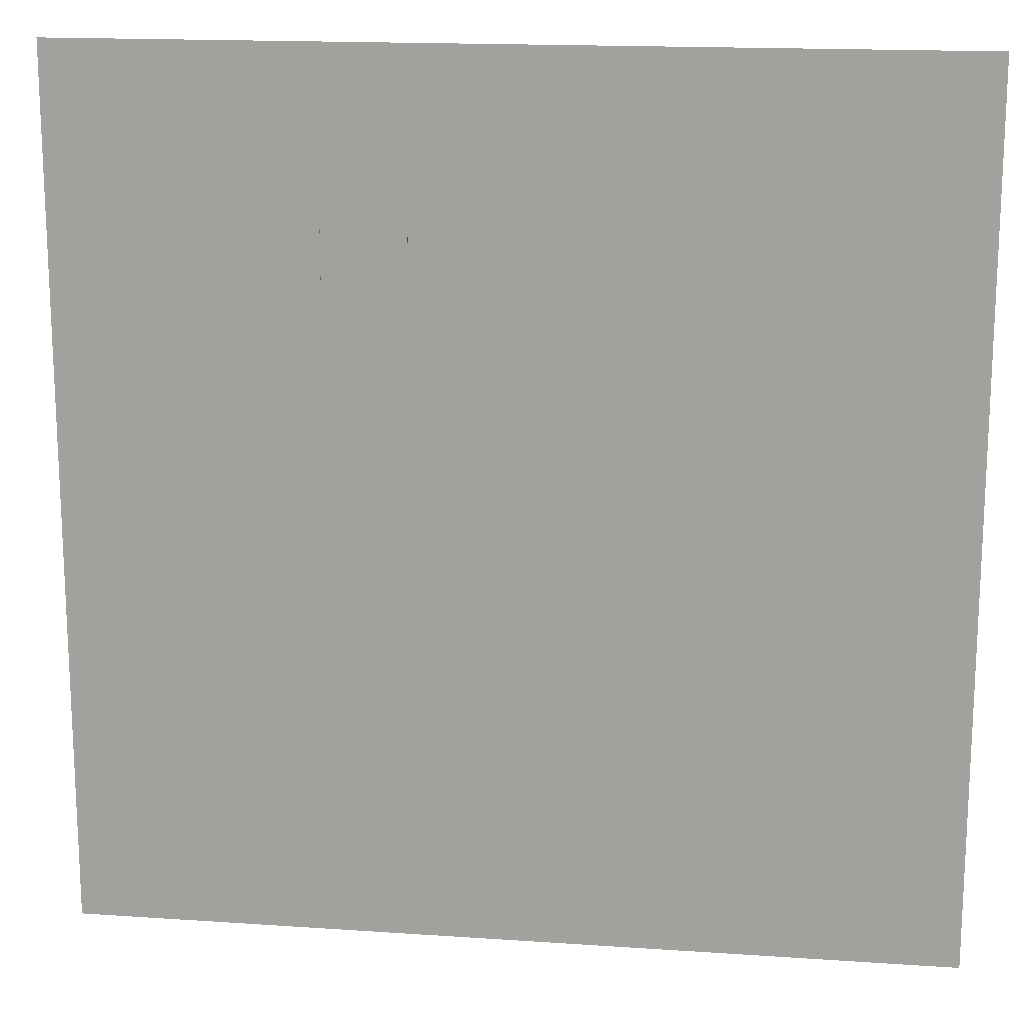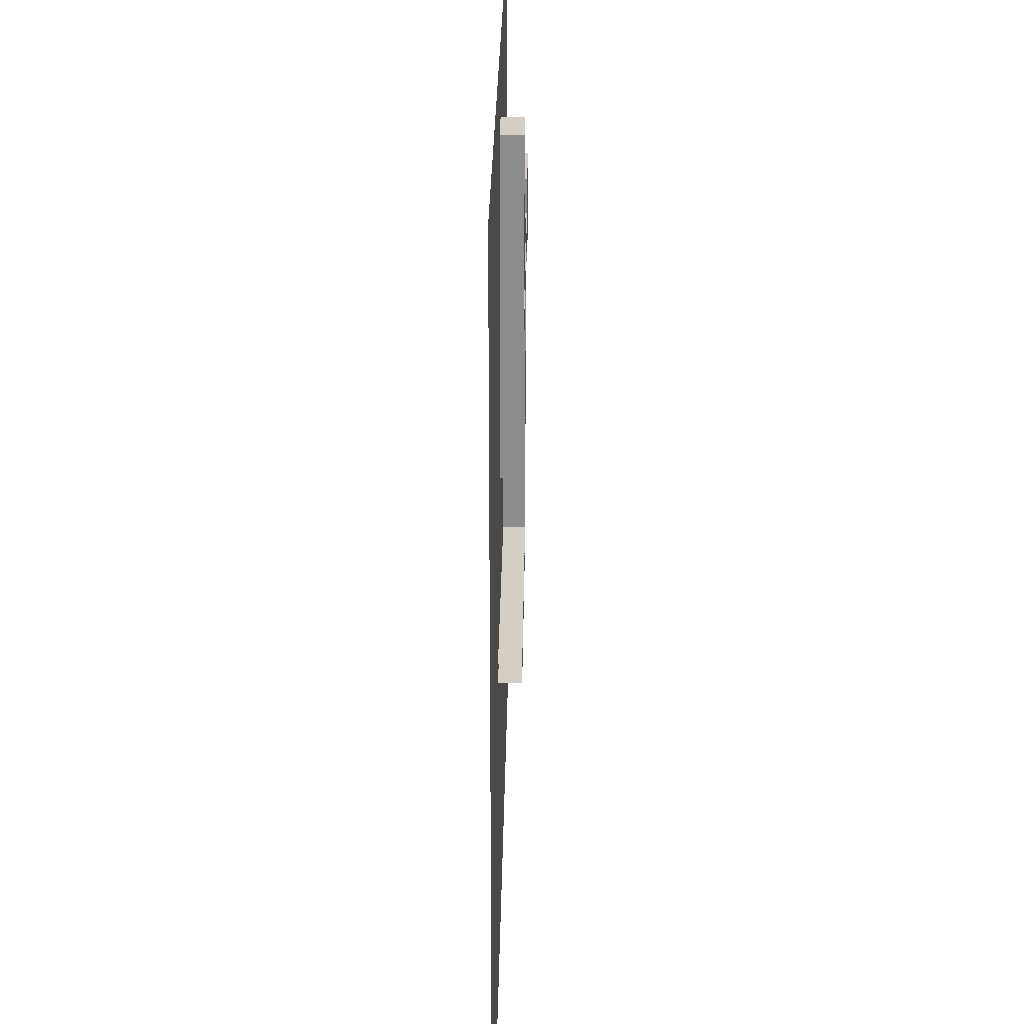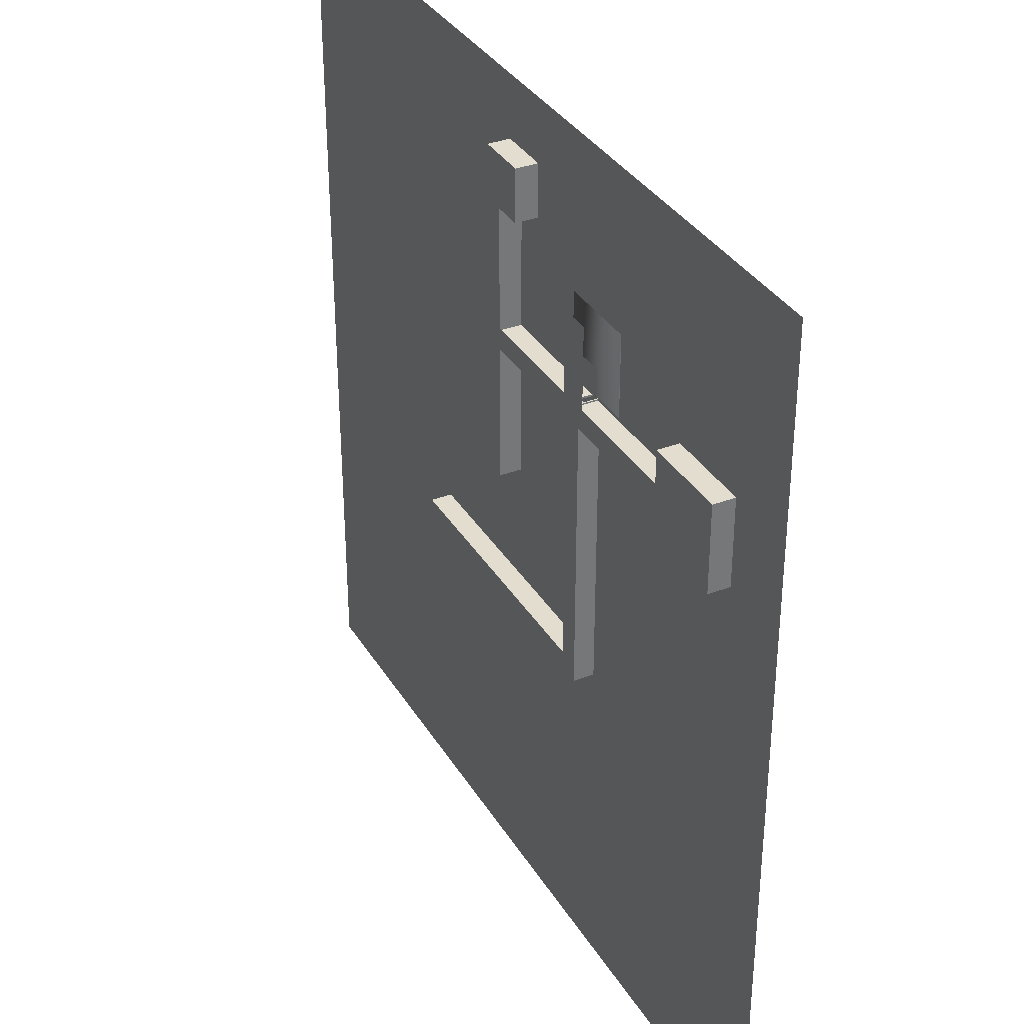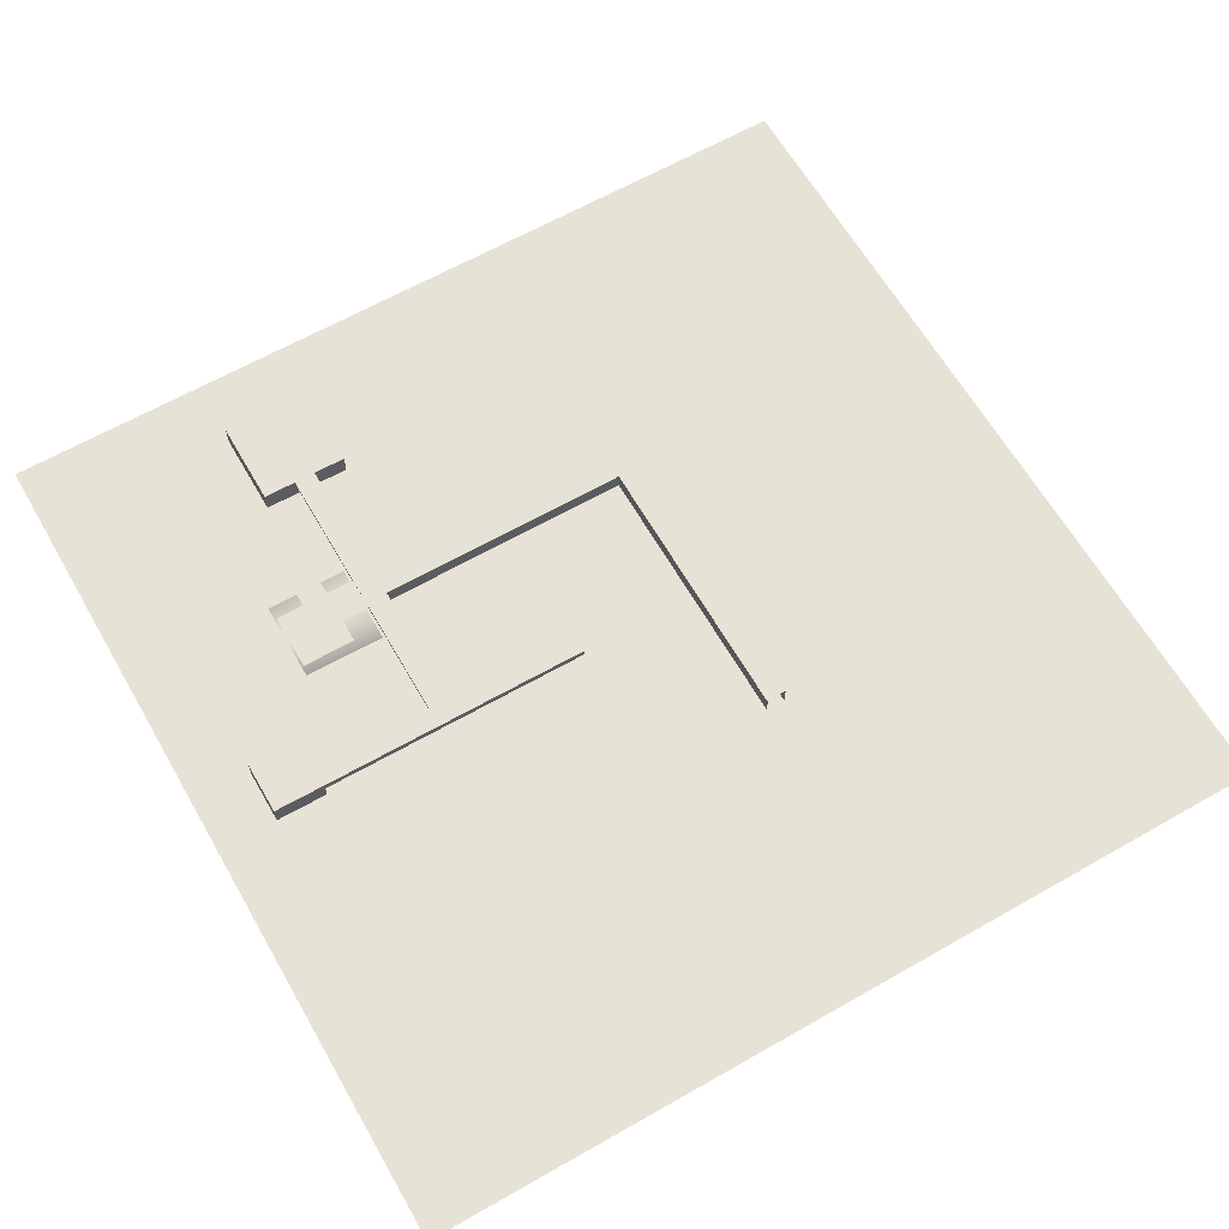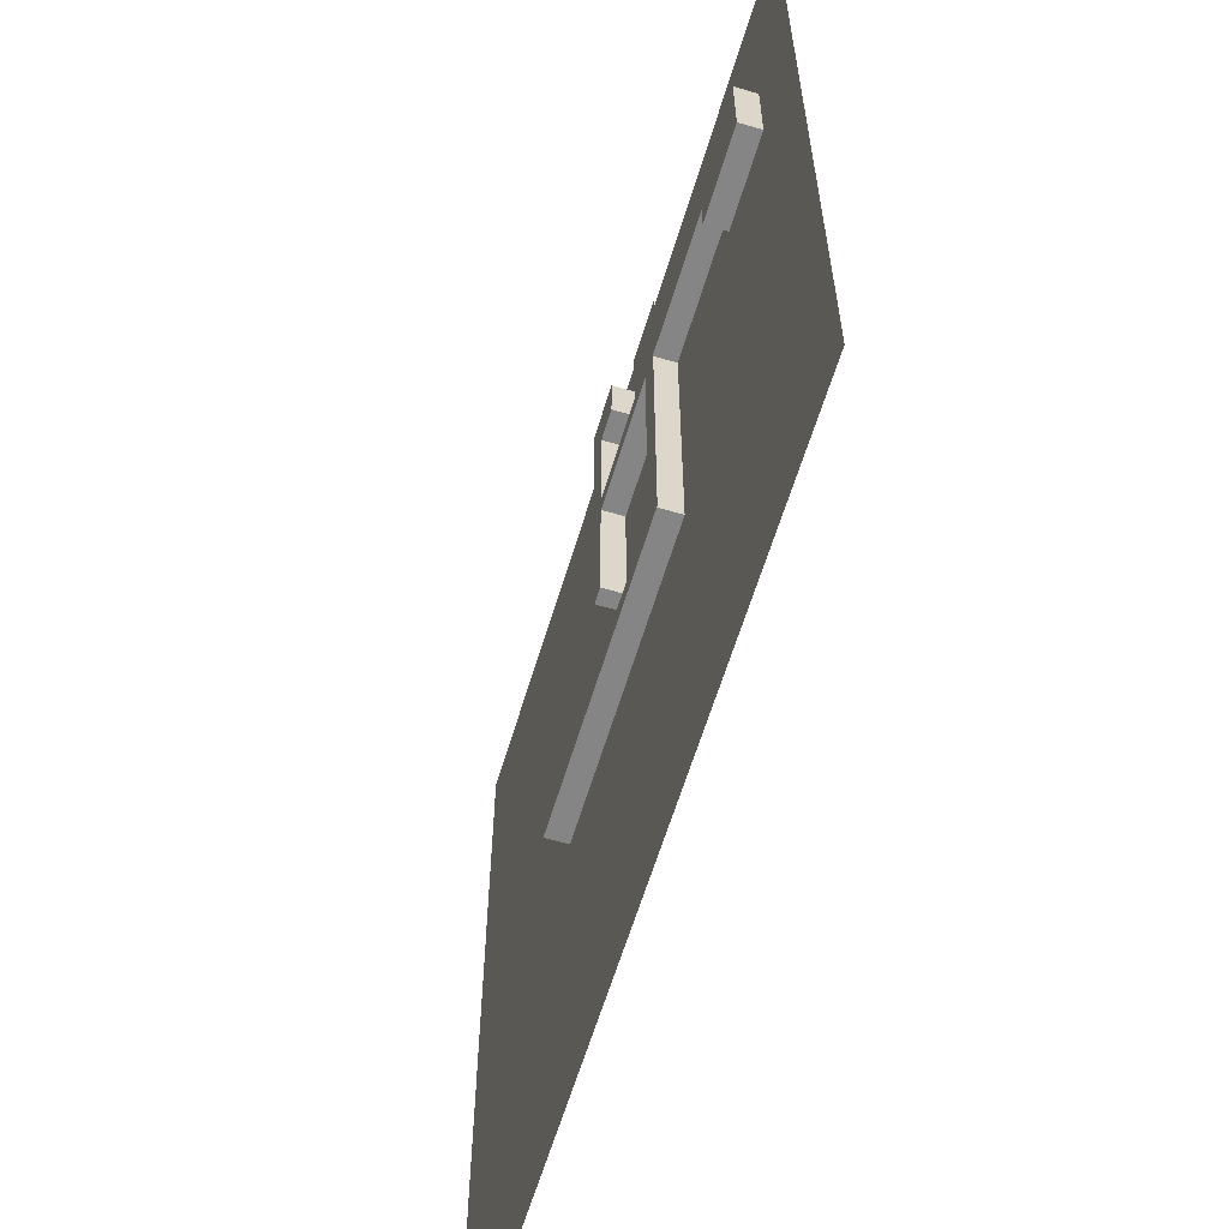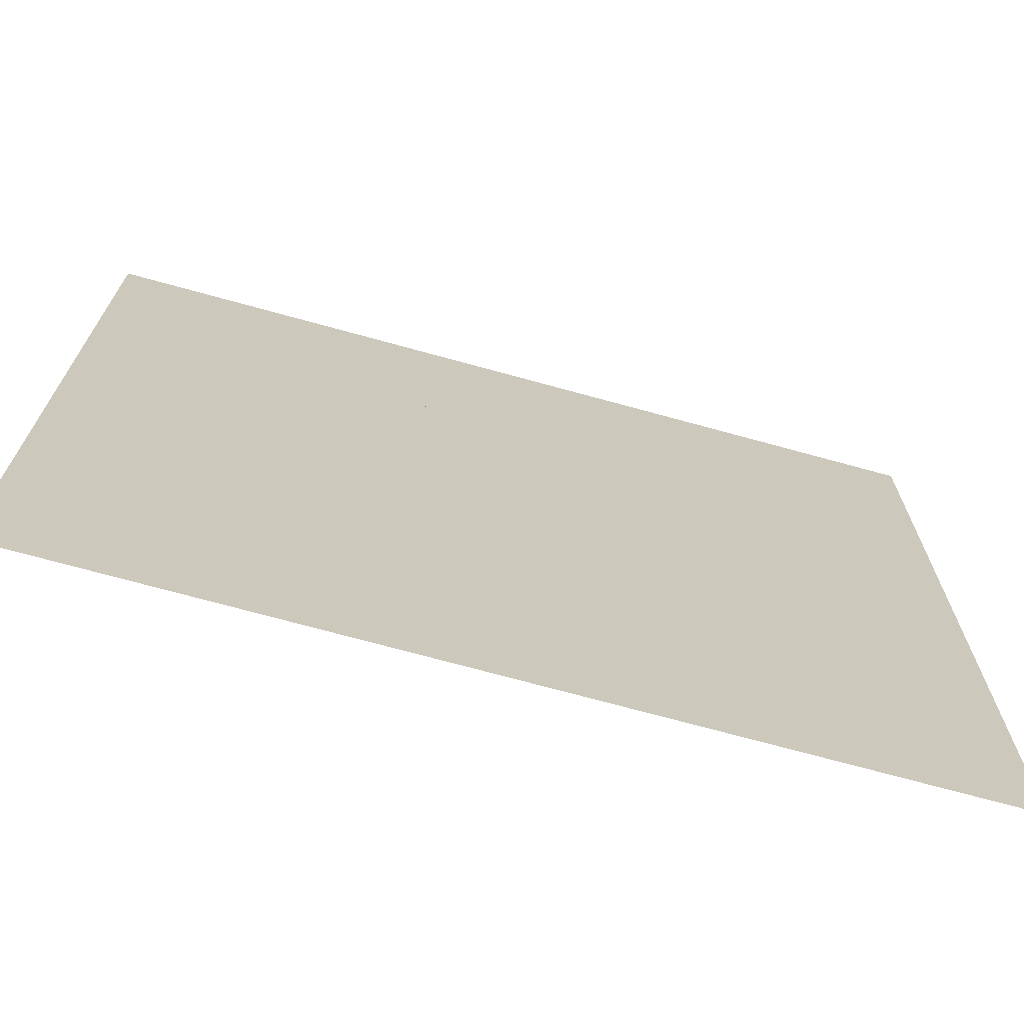
<metadata>
{"format":"obj","ext":"obj","renderer":"f3d","projection":"perspective","resolution":1024,"background":"white","views":[{"elev":16.3,"azim":8.0,"up":"+Z"},{"elev":25.7,"azim":90.8,"up":"+Z"},{"elev":34.8,"azim":-117.2,"up":"+Z"},{"elev":63.7,"azim":60.1,"up":"+Y"},{"elev":-61.9,"azim":-106.8,"up":"+Z"},{"elev":-71.3,"azim":-15.4,"up":"+Z"}]}
</metadata>
<code>
o 1.001_Cube.009
v -31.5 2.5 -22.99
v -31.5 2.5 -12.99
v -41.5 2.5 -22.99
v -41.5 2.5 -12.99
v -31.5 2.5 -18.46
v -31.5 2.5 -17.54
f 6 2 4
f 1 5 3
f 5 6 3
f 3 6 4
o 2.001_Cube.010
v -31.5 2.5 -19.25
v 0.5 2.5 -19.25
v -31.5 2.5 -16.75
v 0.5 2.5 -16.75
v -14 2.5 -19.25
v -16.5 2.5 -19.25
v -31.5 2.5 -17.54
v -31.5 2.5 -18.46
v -15.79 2.5 -16.75
v -14.87 2.5 -16.75
f 11 10 16
f 7 12 14
f 12 11 16
f 14 12 13
f 11 8 10
f 16 15 12
f 15 9 12
f 12 9 13
o 3.001_Cube.016
v -14 2.5 -51.25
v -14 2.5 -19.25
v -16.5 2.5 -51.25
v -16.5 2.5 -19.25
v -14 2.5 -48.75
v -16.5 2.5 -48.75
f 18 22 21
f 21 19 17
f 18 20 22
f 21 22 19
o 4.001_Cube.017
v -14 2.5 -51.25
v 18 2.5 -51.25
v -14 2.5 -48.75
v 18 2.5 -48.75
f 24 25 23
f 24 26 25
o 5.001_Cube.018
v 3 2.5 -35
v 3 2.5 -3
v 0.5 2.5 -35
v 0.5 2.5 -3
v 0.5 2.5 -19.25
v 0.5 2.5 -16.75
v 1.286 2.5 -3
v 2.214 2.5 -3
f 31 28 32
f 29 27 31
f 27 28 31
f 34 33 32
f 33 30 32
f 28 34 32
o 6.001_Cube.019
v 3 2.5 -3
v 3 2.5 3
v -3 2.5 -3
v -3 2.5 3
v 1.286 2.5 -3
v 2.214 2.5 -3
f 39 40 36
f 40 35 36
f 36 38 39
f 38 37 39
o 7_Mesh.001
v -10.62 2.492 -10.59
v -10.62 2.492 -13.52
v -20 2.492 -13.52
v -20 2.492 -10.59
v -13.4 2.492 -10.59
v -13.7 2.492 -10.29
v -13.7 2.492 -7.36
v -10.62 2.492 -7.36
v -17.21 2.492 -7.36
v -13.7 2.492 -10.59
v -13.84 2.492 -10.15
v -13.7 2.492 -10.15
v -13.4 2.492 -10.44
v -12.52 2.492 -10.44
v -12.52 2.492 -10.59
v -11.64 2.492 -10.44
v -12.52 2.492 -10.59
v -11.64 2.492 -10.59
v -11.64 2.492 -10.59
v -10.69 2.492 -10.44
v -10.69 2.492 -10.59
v -17.21 2.492 -10.59
v -17.21 2.492 -13.52
v -13.4 2.492 -13.52
v -13.4 2.492 -16.74
v -17.21 2.492 -16.74
f 45 41 48
f 47 46 48
f 46 45 48
f 54 58 57
f 60 59 56
f 54 45 53
f 51 53 45
f 54 56 58
f 60 61 59
f 54 55 45
f 51 52 53
f 65 63 66
f 62 47 49
f 43 41 44
f 46 50 45
f 65 64 63
f 62 50 47
f 43 42 41
o 1_Cube.020
v -31.5 0 -22.99
v -31.5 0 -12.99
v -41.5 0 -22.99
v -41.5 0 -12.99
v -31.5 0 -18.46
v -31.5 0 -17.54
v -31.5 -0 -19.25
v 0.5 -0 -19.25
v -31.5 -0 -16.75
v 0.5 -0 -16.75
v -14 -0 -19.25
v -16.5 -0 -19.25
v -31.5 -0 -17.54
v -31.5 -0 -18.46
v -15.79 -0 -16.75
v -14.87 -0 -16.75
v -14 0 -51.25
v -14 0 -19.25
v -16.5 0 -51.25
v -16.5 0 -19.25
v -16.5 0 -48.75
v -14 0 -48.75
v -14 0 -51.25
v 18 0 -51.25
v -14 0 -48.75
v 18 0 -48.75
v 3 0 -35
v 3 0 -3
v 0.5 0 -35
v 0.5 0 -3
v 0.5 0 -19.25
v 0.5 0 -16.75
v 1.286 0 -3
v 2.214 0 -3
v 3 0 -3
v 3 0 3
v -3 0 -3
v -3 0 3
v 1.286 0 -3
v 2.214 0 -3
v -20 -1e-06 -7.377
v -10.62 -1e-06 -7.377
v -10.62 1e-06 -16.76
v -20 -0.09163 -7.36
v -20 -0.09163 -16.74
v -20 1e-06 -16.76
v -10.62 -0.09163 -16.74
v -10.62 -0.09163 -7.36
f 70 68 72
f 78 80 79
f 86 88 87
f 87 83 85
f 92 89 91
f 98 99 100
f 102 106 105
f 67 69 71
f 69 70 72
f 71 69 72
f 82 76 77
f 76 74 77
f 77 78 82
f 78 73 80
f 79 75 78
f 75 81 78
f 81 82 78
f 86 84 88
f 87 88 83
f 92 90 89
f 93 95 97
f 98 96 99
f 93 97 94
f 97 98 94
f 100 94 98
f 103 104 105
f 104 102 105
f 102 101 106
f 109 107 108
f 112 107 109
f 107 111 110
f 112 111 107
f 114 109 108
f 113 109 114
o Cube
v 3 2.5 -2.969
v 3 0 -2.969
v 3 2.5 3
v 3 0 3
v -3 2.5 -2.969
v -3 0 -2.969
v -3 2.5 3
v -3 0 3
v 0.9522 0 -2.969
v 0.9522 2.5 -2.969
v 1.86 2.5 -2.969
v 1.86 0 -2.969
v 0.9522 1.871 -2.969
v 1.86 1.871 -2.969
f 115 125 128
f 125 127 128
f 118 115 116
f 122 117 118
f 127 119 120
f 120 121 122
f 126 116 128
f 116 115 128
f 125 124 127
f 118 117 115
f 122 121 117
f 120 123 127
f 127 124 119
f 120 119 121
o Cube.001_Cube.003
v 2.312 2.5 -35
v 2.312 0 -35
v 2.312 2.5 -3
v 2.312 0 -3
v 0.5 2.5 -35
v 0.5 0 -35
v 0.5 2.5 -3
v 0.5 0 -3
v 0.5 0 -18.93
v 0.5 2.5 -18.93
v 0.5 0 -17.07
v 0.5 2.5 -17.07
v 0.9522 2.5 -3
v 0.9522 0 -3
v 1.86 0 -3
v 1.86 2.5 -3
v 0.9522 1.871 -3
v 1.86 1.871 -3
f 134 138 137
f 132 129 130
f 130 133 134
f 139 135 136
f 132 143 146
f 144 145 141
f 145 142 136
f 134 133 138
f 132 131 129
f 130 129 133
f 139 140 135
f 146 144 131
f 131 132 146
f 144 146 145
f 136 135 145
f 135 141 145
o Cube.002_Cube.004
v -31.5 2.5 -18.93
v -31.5 -0 -18.93
v 0.5 2.5 -18.93
v 0.5 -0 -18.93
v -31.5 2.5 -17.07
v -31.5 -0 -17.07
v 0.5 2.5 -17.07
v 0.5 -0 -17.07
v -14.26 2.5 -18.93
v -14.26 -0 -18.93
v -16.24 -0 -18.93
v -16.24 2.5 -18.93
v -31.5 -0 -17.54
v -31.5 -0 -18.44
v -31.5 1.871 -17.54
v -31.5 1.871 -18.44
v -15.79 -0 -17.07
v -14.87 -0 -17.07
v -15.79 1.876 -17.07
v -14.87 1.876 -17.07
f 150 155 156
f 157 147 148
f 165 151 153
f 162 147 151
f 150 149 155
f 157 158 147
f 153 154 166
f 154 164 166
f 163 152 165
f 152 151 165
f 153 166 165
f 152 159 161
f 162 160 148
f 151 152 161
f 162 148 147
f 151 161 162
o Cube.003_Cube.005
v -14.26 2.5 -51.11
v -14.26 0 -51.11
v -14.26 2.5 -18.93
v -14.26 0 -18.93
v -16.24 2.5 -51.11
v -16.24 0 -51.11
v -16.24 2.5 -18.93
v -16.24 0 -18.93
v -16.24 0 -48.75
v -14.26 2.5 -48.89
v -16.24 2.5 -48.75
v -14.26 0 -48.89
f 172 177 175
f 170 176 178
f 167 172 168
f 175 173 174
f 172 171 177
f 170 169 176
f 167 171 172
f 175 177 173
o Cube.004_Cube.006
v -31.5 2.5 -22.99
v -31.5 0 -22.99
v -31.5 2.5 -12.99
v -31.5 0 -12.99
v -41.5 2.5 -22.99
v -41.5 0 -22.99
v -41.5 2.5 -12.99
v -41.5 0 -12.99
v -31.5 2.5 -18.46
v -31.5 0 -18.46
v -31.5 2.5 -17.54
v -31.5 0 -17.54
v -31.5 1.871 -18.46
v -31.5 1.871 -17.54
v -31.5 2.5 -17.54
v -31.5 1.871 -17.54
f 180 183 184
f 191 187 179
f 181 189 192
f 192 187 191
f 183 186 184
f 186 181 182
f 180 179 183
f 179 180 191
f 180 188 191
f 192 190 182
f 182 181 192
f 192 189 187
f 183 185 186
f 186 185 181
l 194 193
o Cube.005_Cube.007
v -14.26 2.5 -51.11
v -14.26 0 -51.11
v 18 2.5 -51.11
v 18 0 -51.11
v -14.26 2.5 -48.89
v -14.26 0 -48.89
v 18 2.5 -48.89
v 18 0 -48.89
f 200 201 202
f 198 195 196
f 200 199 201
f 198 197 195
o Cube.006_Cube.008
v 1.996 0 -2.904
v 1.996 2 -2.904
v 1.996 0 -3.104
v 1.996 2 -3.104
v 1.396 2 -3.104
v 1.396 2 -2.904
v 1.86 0 -3.104
v 1.396 1.871 -3.104
v 1.86 1.871 -3.104
v 1.396 1.871 -2.904
v 1.86 1.871 -2.904
v 1.86 0 -2.904
v 0.816 0 -2.904
v 0.816 2 -2.904
v 0.816 0 -3.104
v 0.816 2 -3.104
v 1.416 2 -3.104
v 1.416 2 -2.904
v 0.9522 0 -3.104
v 1.416 1.871 -3.104
v 0.9522 1.871 -3.104
v 1.416 1.871 -2.904
v 0.9522 1.871 -2.904
v 0.9522 0 -2.904
f 211 207 206
f 209 203 214
f 206 203 205
f 208 212 213
f 207 204 206
f 211 212 210
f 209 213 211
f 223 217 218
f 221 215 217
f 215 218 217
f 225 220 216
f 216 219 218
f 224 223 222
f 225 221 223
f 211 210 207
f 206 205 211
f 205 209 211
f 209 205 203
f 206 204 203
f 214 203 213
f 203 204 213
f 204 208 213
f 207 208 204
f 211 213 212
f 209 214 213
f 219 222 223
f 223 221 217
f 218 219 223
f 221 226 215
f 215 216 218
f 216 215 225
f 215 226 225
f 225 224 220
f 216 220 219
f 224 225 223
f 225 226 221
o Cube.007_Cube.008
v -14.74 0 -16.89
v -14.74 2 -16.89
v -14.74 0 -17.09
v -14.74 2 -17.09
v -15.34 2 -17.09
v -15.34 2 -16.89
v -14.88 0 -17.09
v -15.34 1.871 -17.09
v -14.88 1.871 -17.09
v -15.34 1.871 -16.89
v -14.88 1.871 -16.89
v -14.88 0 -16.89
v -15.92 0 -16.89
v -15.92 2 -16.89
v -15.92 0 -17.09
v -15.92 2 -17.09
v -15.32 2 -17.09
v -15.32 2 -16.89
v -15.78 0 -17.09
v -15.32 1.871 -17.09
v -15.78 1.871 -17.09
v -15.32 1.871 -16.89
v -15.78 1.871 -16.89
v -15.78 0 -16.89
f 235 231 230
f 233 227 238
f 230 227 229
f 232 236 237
f 231 228 230
f 235 236 234
f 233 237 235
f 247 241 242
f 245 239 241
f 239 242 241
f 249 244 240
f 240 243 242
f 248 247 246
f 249 245 247
f 235 234 231
f 230 229 235
f 229 233 235
f 233 229 227
f 230 228 227
f 238 227 237
f 227 228 237
f 228 232 237
f 231 232 228
f 235 237 236
f 233 238 237
f 243 246 247
f 247 245 241
f 242 243 247
f 245 250 239
f 239 240 242
f 240 239 249
f 239 250 249
f 249 248 244
f 240 244 243
f 248 249 247
f 249 250 245
o Cube.008
v -31.4 0 -18.58
v -31.4 2 -18.58
v -31.6 0 -18.58
v -31.6 2 -18.58
v -31.6 2 -17.98
v -31.4 2 -17.98
v -31.6 0 -18.44
v -31.6 1.871 -17.98
v -31.6 1.871 -18.44
v -31.4 1.871 -17.98
v -31.4 1.871 -18.44
v -31.4 0 -18.44
v -31.4 0 -17.4
v -31.4 2 -17.4
v -31.6 0 -17.4
v -31.6 2 -17.4
v -31.6 2 -18
v -31.4 2 -18
v -31.6 0 -17.54
v -31.6 1.871 -18
v -31.6 1.871 -17.54
v -31.4 1.871 -18
v -31.4 1.871 -17.54
v -31.4 0 -17.54
f 259 255 254
f 257 251 262
f 254 251 253
f 256 260 261
f 255 252 254
f 259 260 258
f 257 261 259
f 271 265 266
f 269 263 265
f 263 266 265
f 273 268 264
f 264 267 266
f 272 271 270
f 273 269 271
f 259 258 255
f 254 253 259
f 253 257 259
f 257 253 251
f 254 252 251
f 262 251 261
f 251 252 261
f 252 256 261
f 255 256 252
f 259 261 260
f 257 262 261
f 267 270 271
f 271 269 265
f 266 267 271
f 269 274 263
f 263 264 266
f 264 263 273
f 263 274 273
f 273 272 268
f 264 268 267
f 272 273 271
f 273 274 269
o Plane
v -49.75 -0.05 10
v 50.25 -0.05 10
v -49.75 -0.05 -90
v 50.25 -0.05 -90
f 276 277 275
f 276 278 277

</code>
